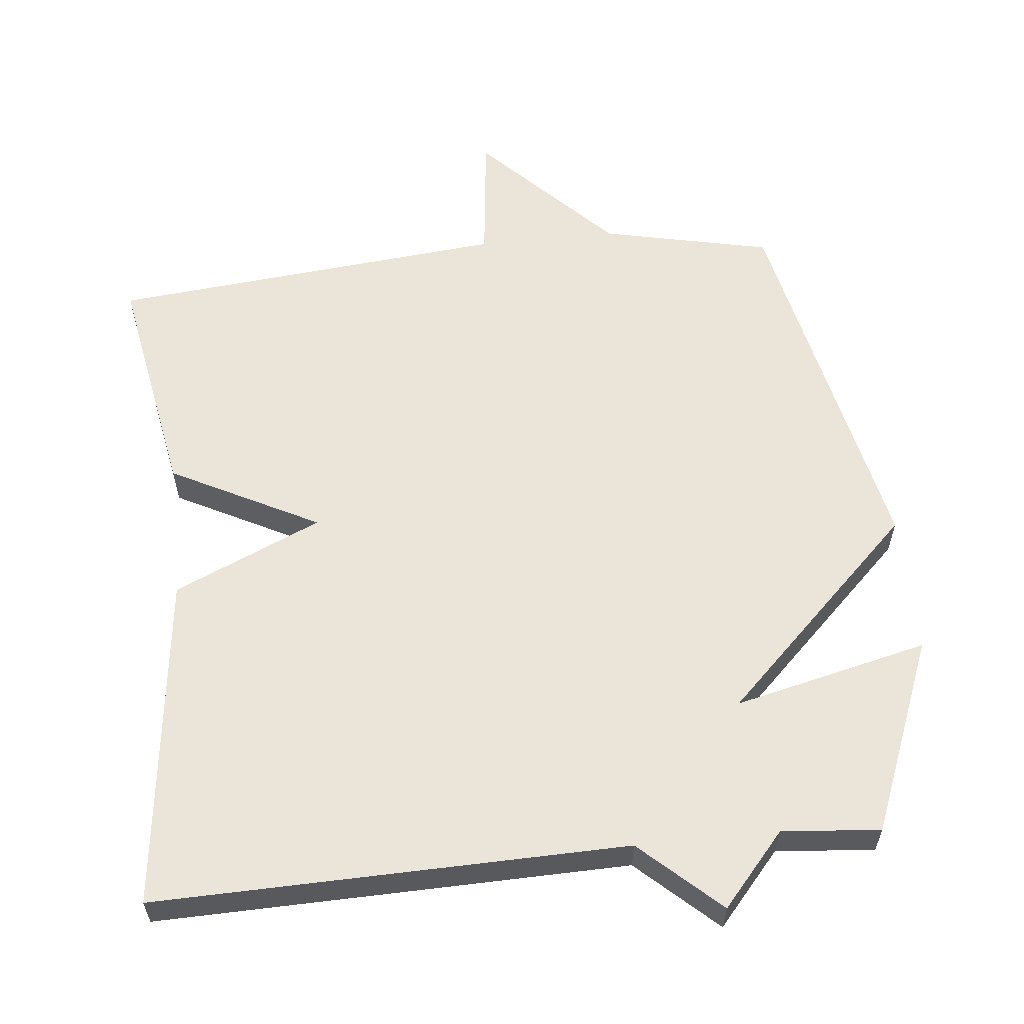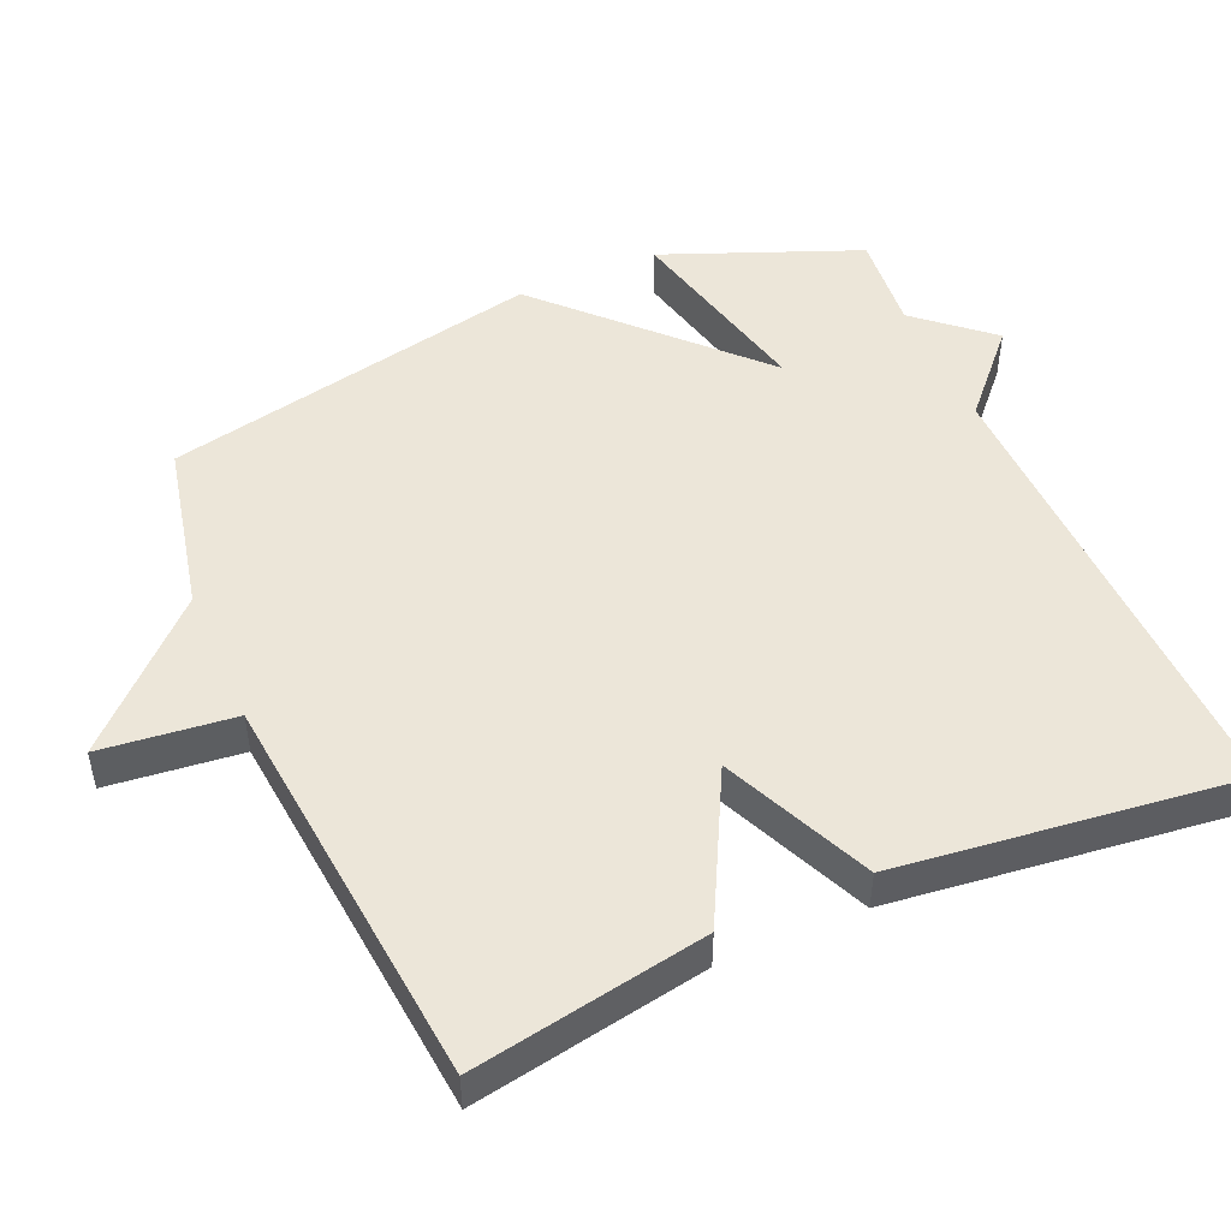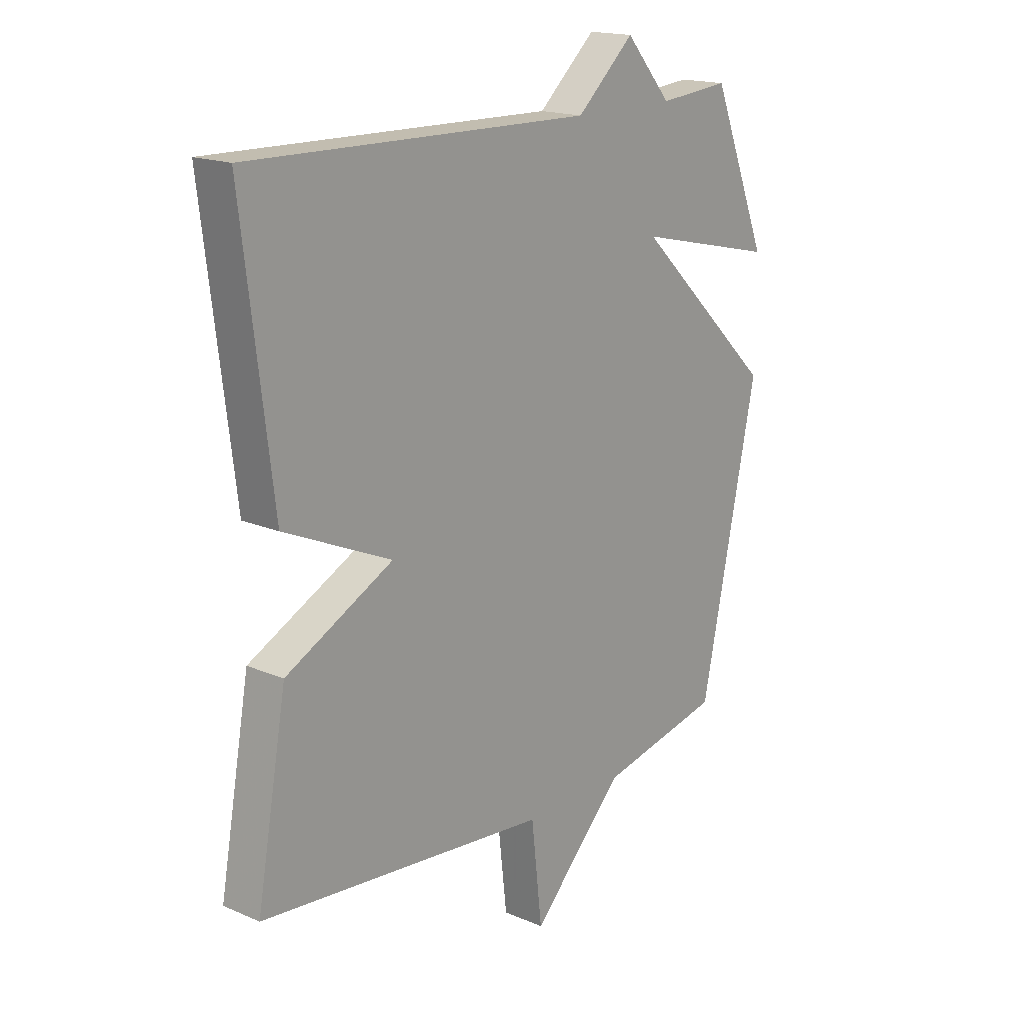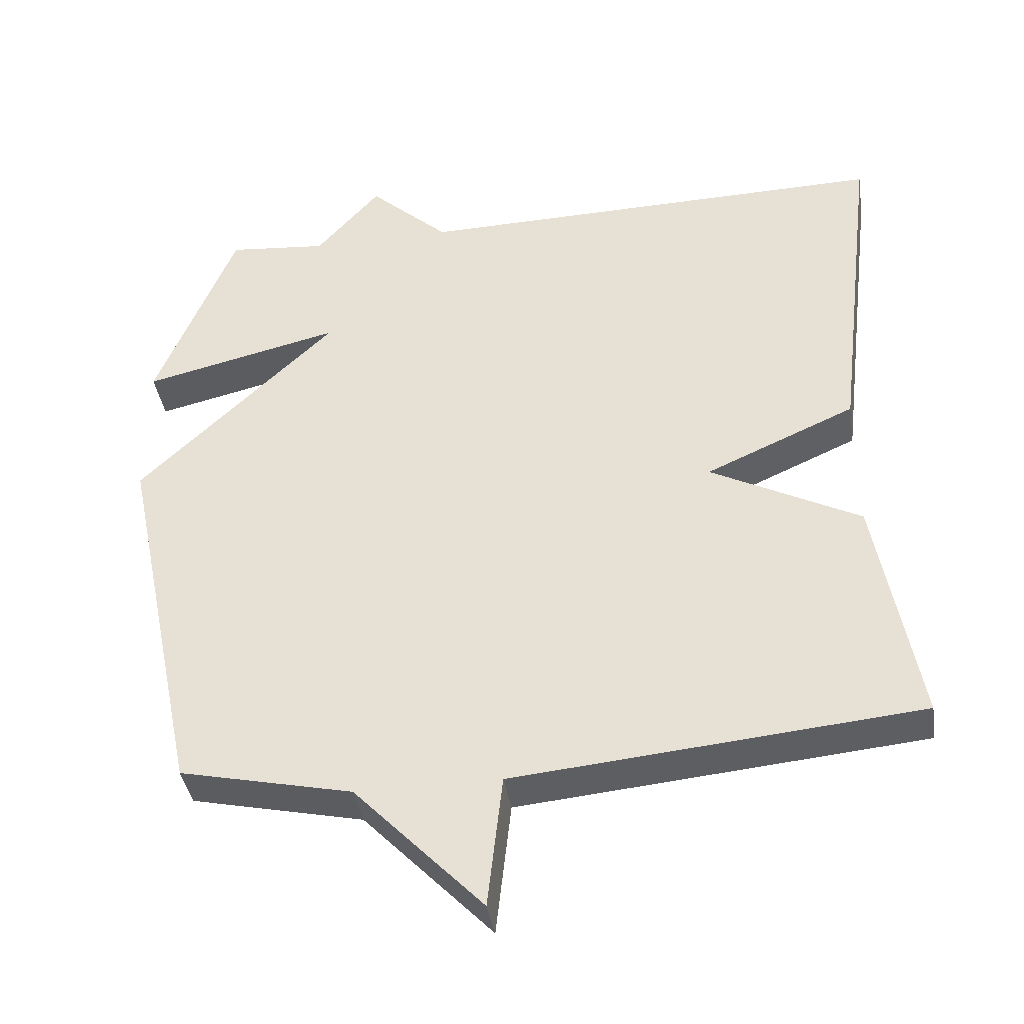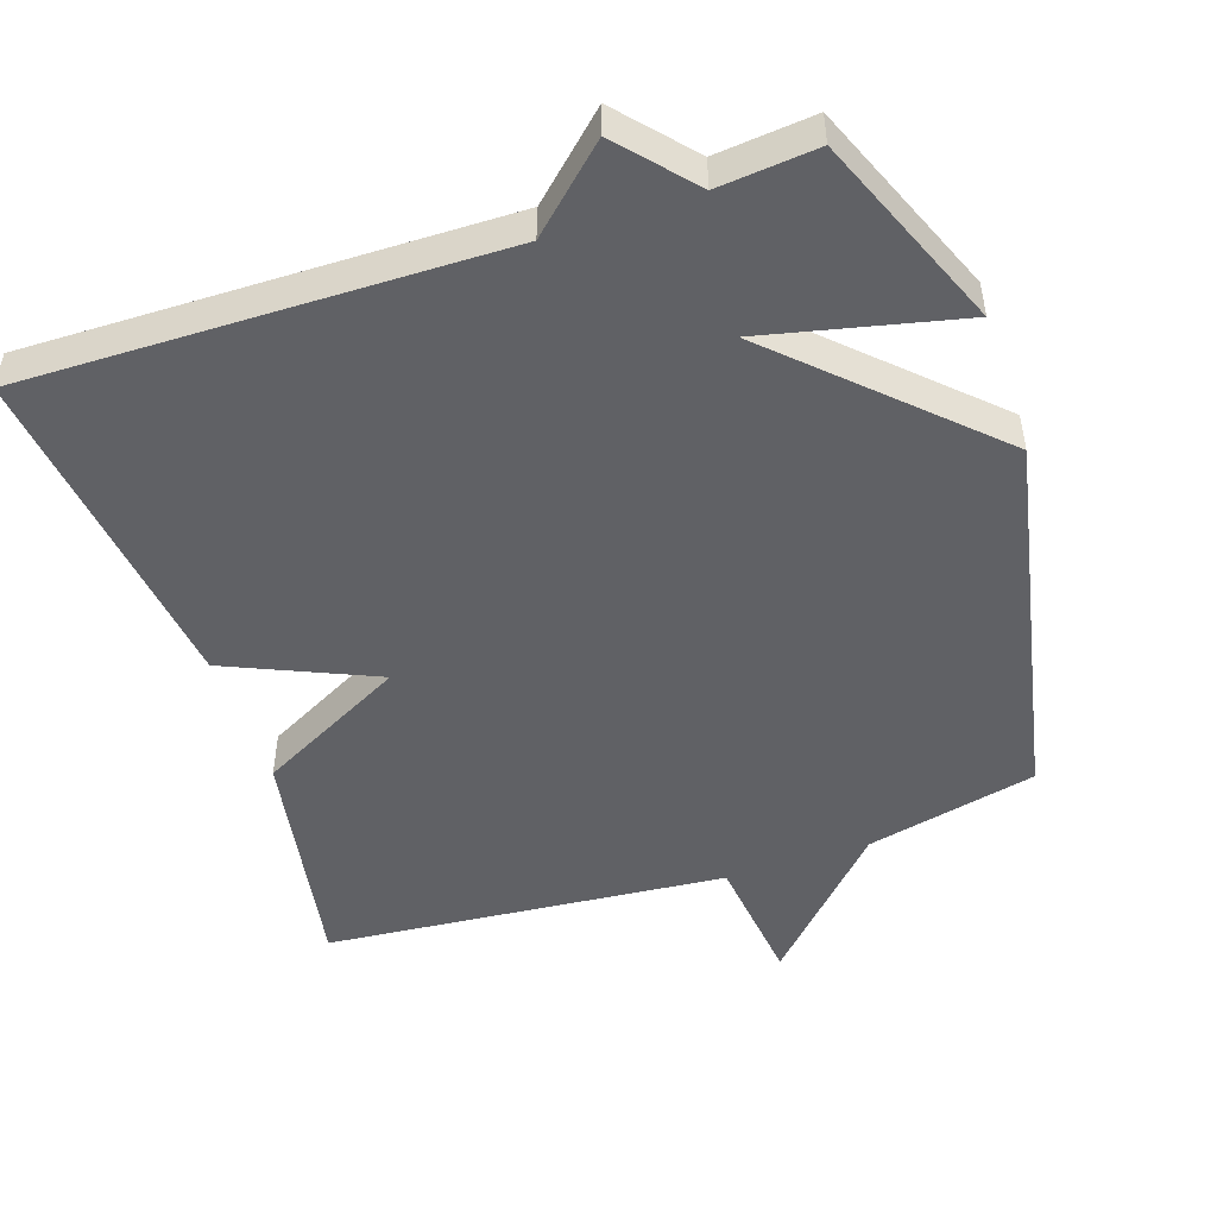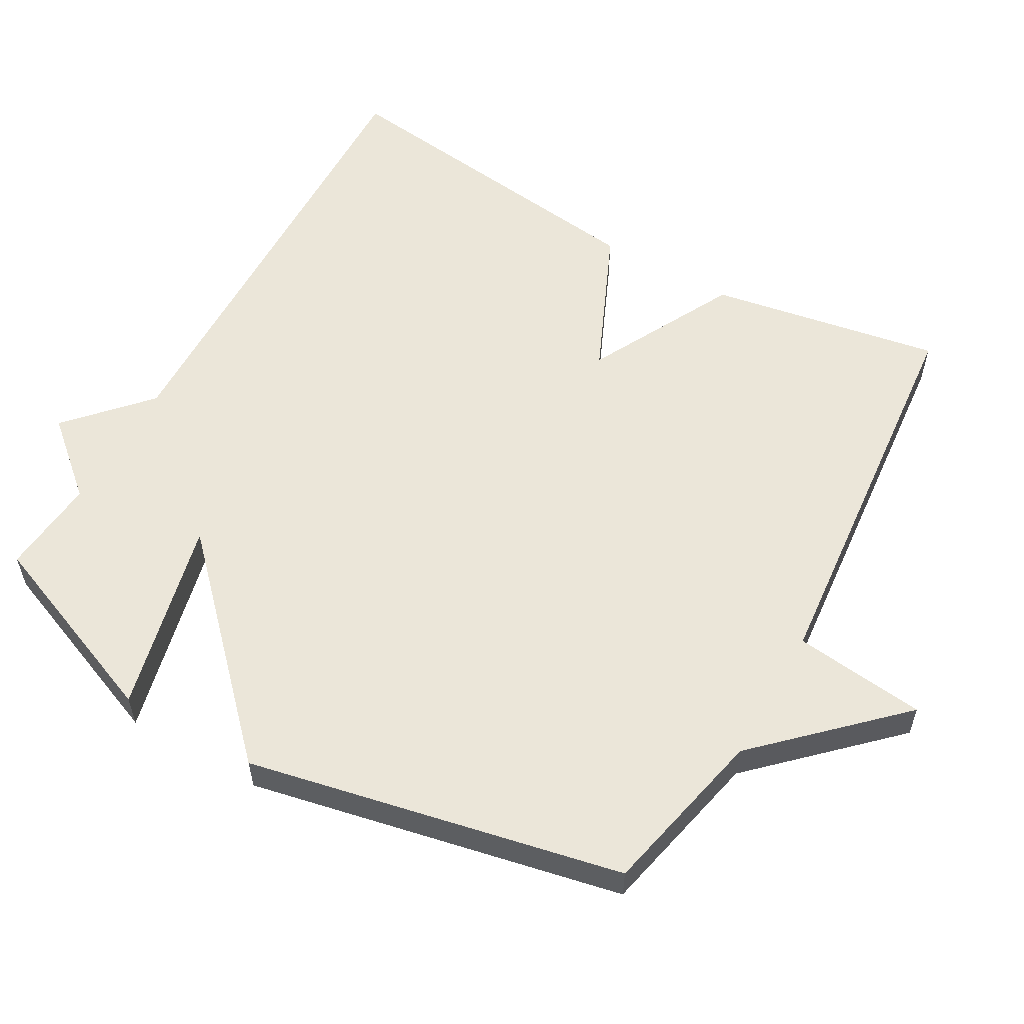
<metadata>
{"format":"obj","ext":"obj","renderer":"f3d","projection":"perspective","resolution":1024,"background":"white","views":[{"elev":58.9,"azim":-6.0,"up":"+Y"},{"elev":49.2,"azim":-113.7,"up":"+Y"},{"elev":17.5,"azim":-49.7,"up":"+Z"},{"elev":-39.4,"azim":-171.2,"up":"+Z"},{"elev":-49.4,"azim":18.8,"up":"+Y"},{"elev":57.2,"azim":119.5,"up":"+Y"}]}
</metadata>
<code>
v -0.5 0.07 0.5
v 0.162 0.07 0.487
v 0.273 0.07 0.589
v 0.362 0.07 0.487
v 0.5 0.07 0.5
v 0.61 0.07 0.227
v 0.336 0.07 0.291
v 0.61 0.07 0.027
v 0.5 0.07 -0.5
v 0.261 0.07 -0.553
v 0.082 0.07 -0.739
v 0.061 0.07 -0.553
v -0.5 0.07 -0.5
v -0.442 0.07 -0.174
v -0.234 0.07 -0.066
v -0.442 0.07 0.026
v -0.5 0 0.5
v 0.162 0 0.487
v 0.273 0 0.589
v 0.362 0 0.487
v 0.5 0 0.5
v 0.61 0 0.227
v 0.336 0 0.291
v 0.61 0 0.027
v 0.5 0 -0.5
v 0.261 0 -0.553
v 0.082 0 -0.739
v 0.061 0 -0.553
v -0.5 0 -0.5
v -0.442 0 -0.174
v -0.234 0 -0.066
v -0.442 0 0.026
f 15 16 1 2
f 12 13 14 15
f 2 3 4
f 15 2 4
f 12 15 4
f 10 11 12
f 9 10 12
f 8 9 12
f 7 8 12
f 7 12 4
f 4 5 6 7
f 18 17 32 31
f 31 30 29 28
f 20 19 18
f 20 18 31
f 20 31 28
f 28 27 26
f 28 26 25
f 28 25 24
f 28 24 23
f 20 28 23
f 23 22 21 20
f 1 17 18 2
f 2 18 19 3
f 3 19 20 4
f 4 20 21 5
f 5 21 22 6
f 6 22 23 7
f 7 23 24 8
f 8 24 25 9
f 9 25 26 10
f 10 26 27 11
f 11 27 28 12
f 12 28 29 13
f 13 29 30 14
f 14 30 31 15
f 15 31 32 16
f 16 32 17 1

</code>
